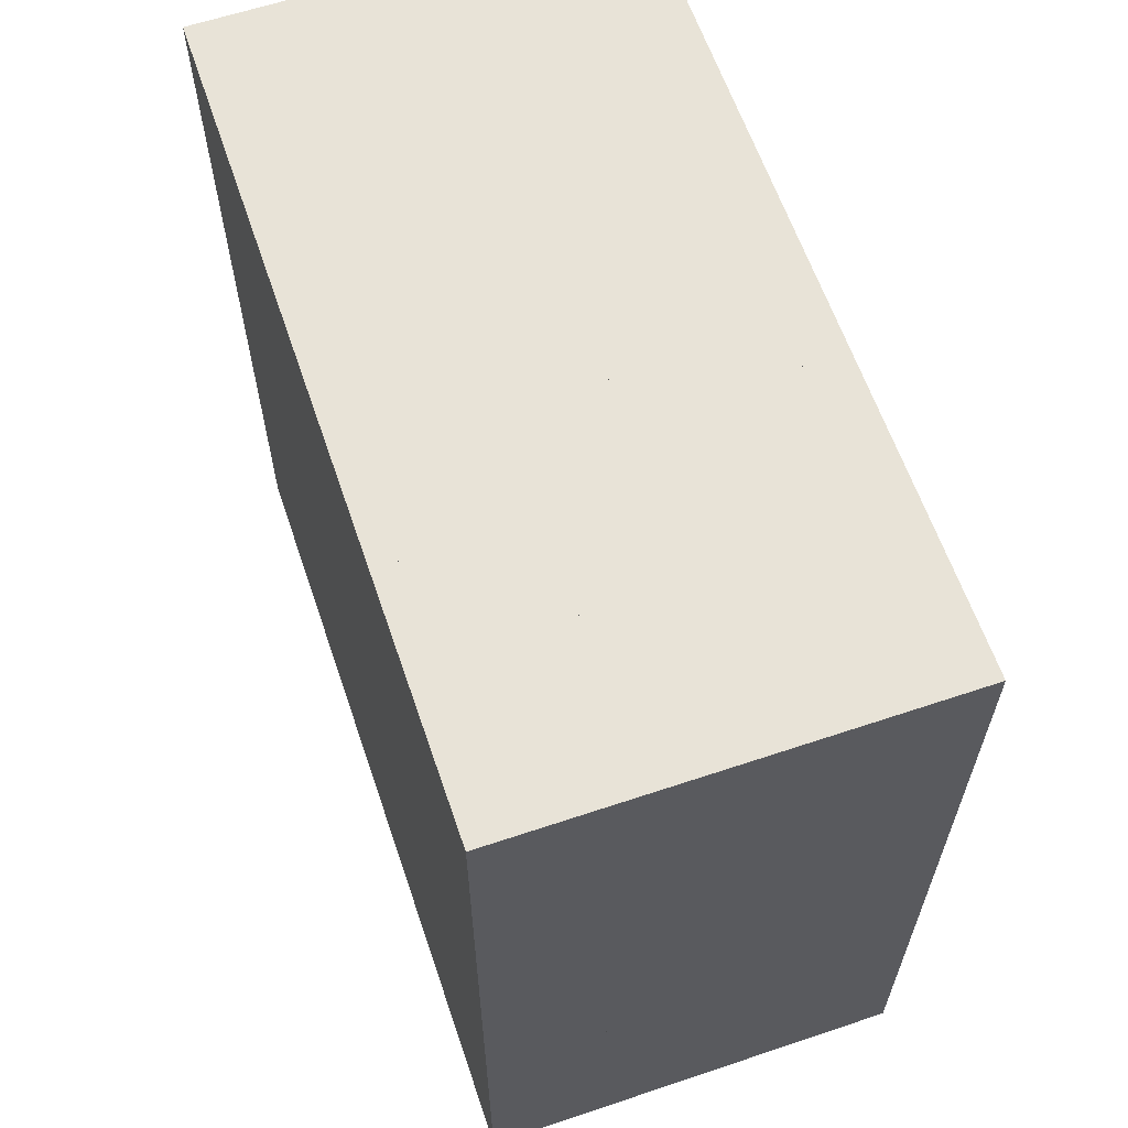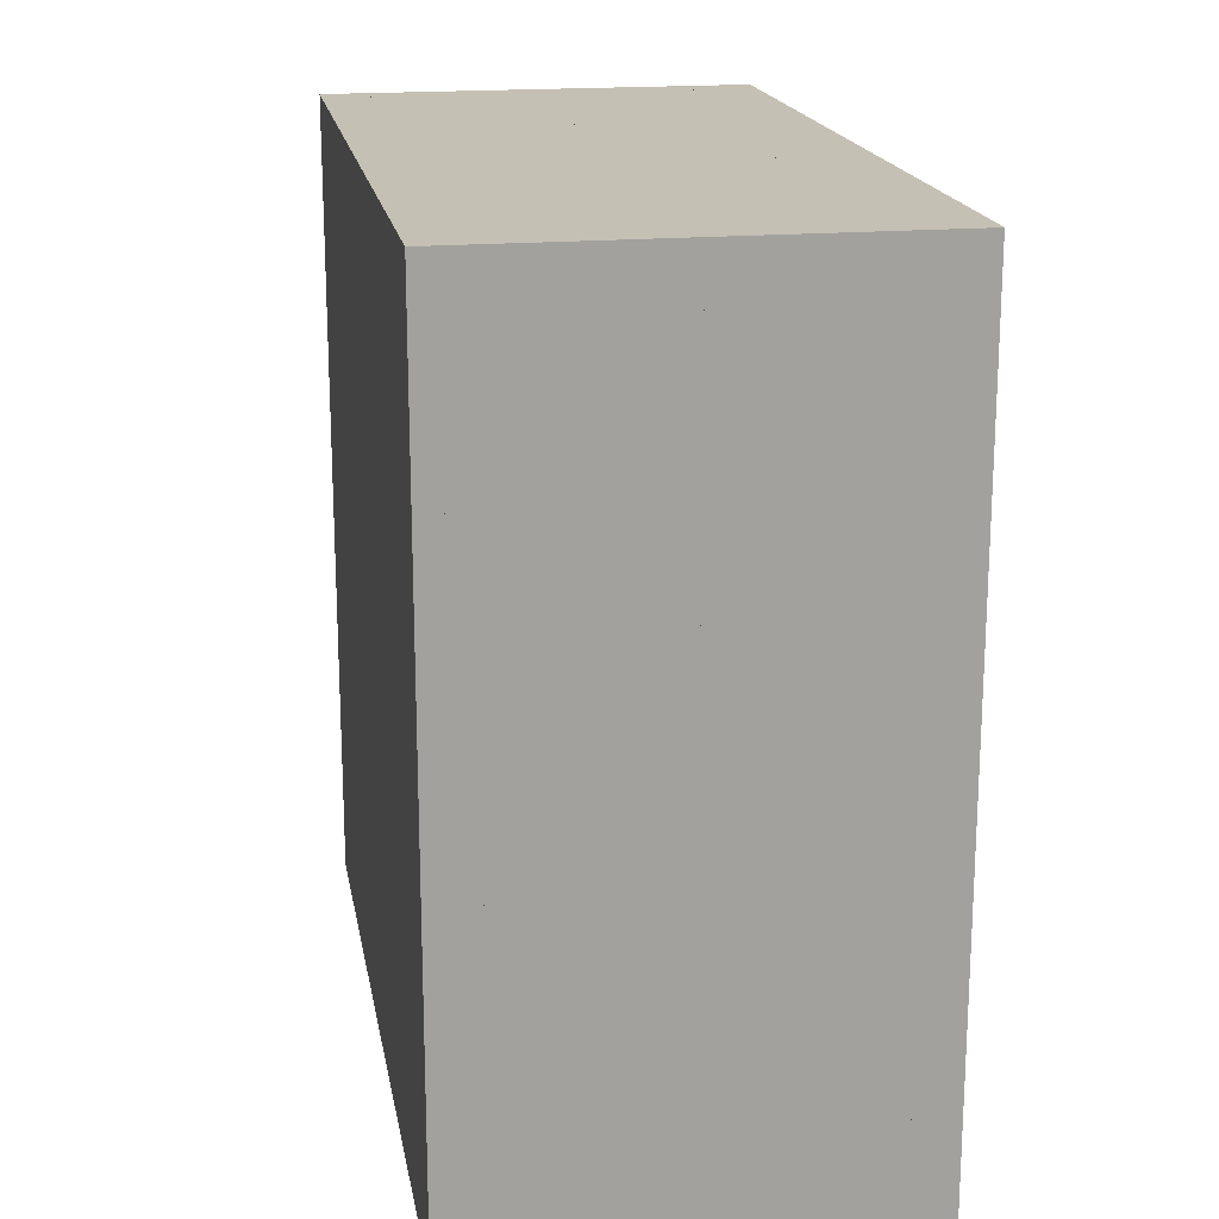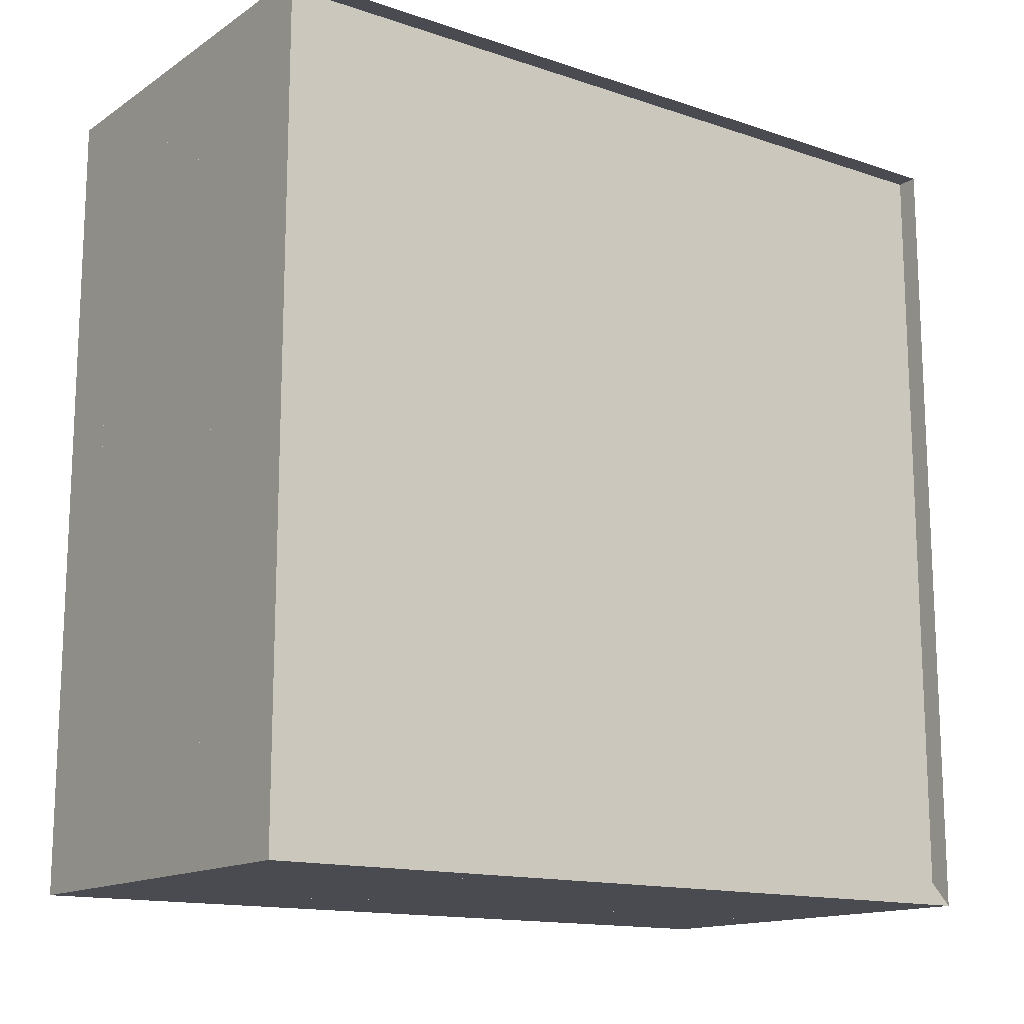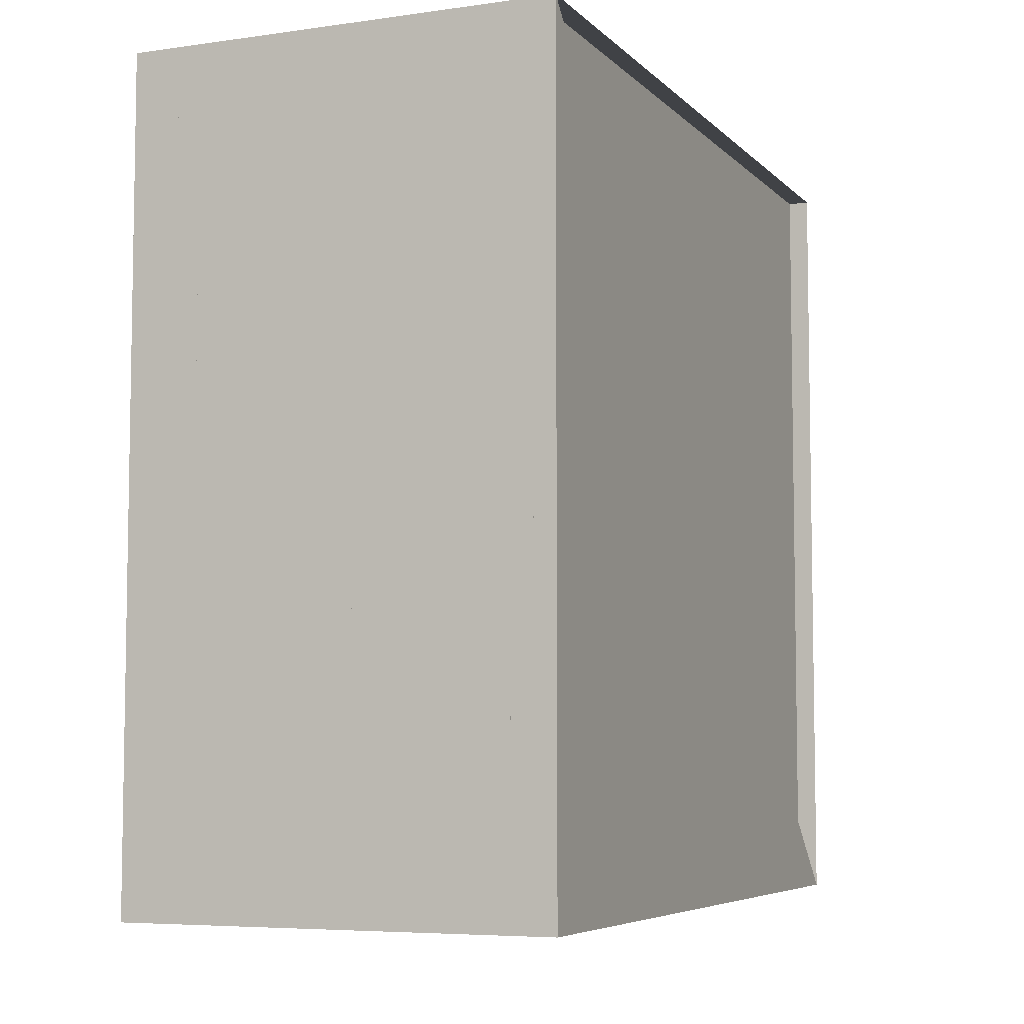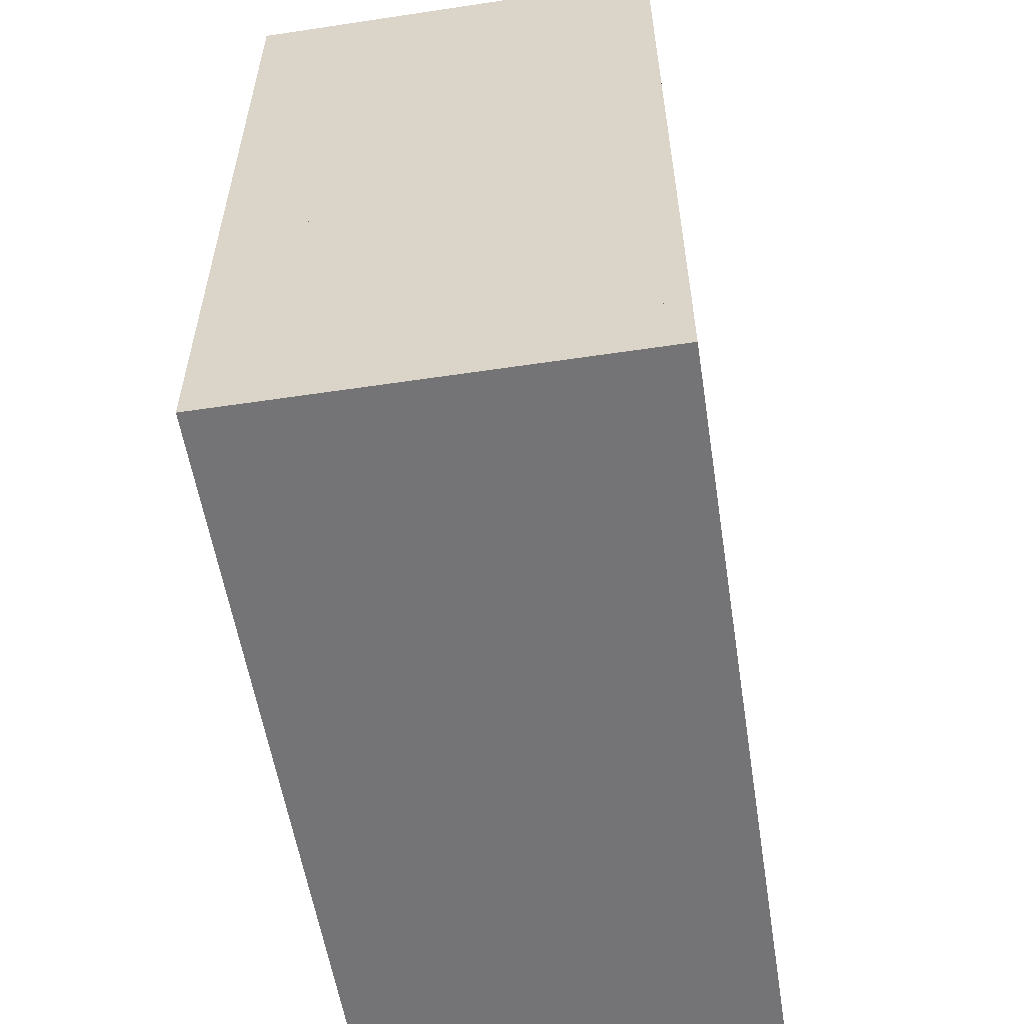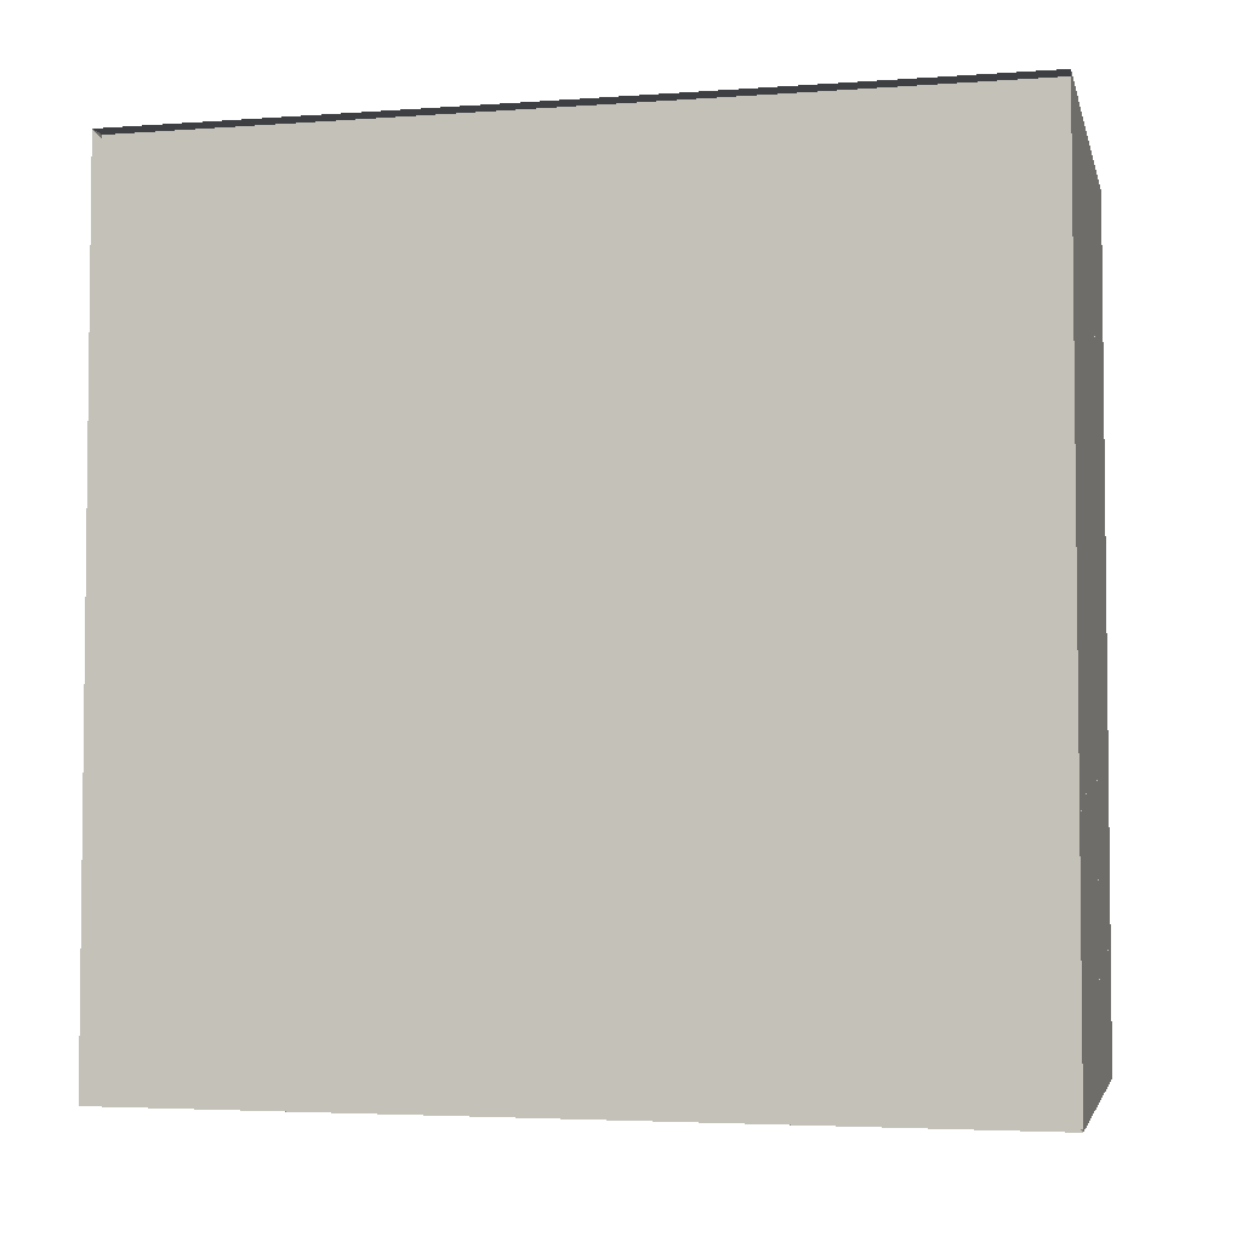
<metadata>
{"format":"obj","ext":"obj","renderer":"f3d","projection":"perspective","resolution":1024,"background":"white","views":[{"elev":62.0,"azim":161.2,"up":"+Y"},{"elev":18.3,"azim":170.0,"up":"+Z"},{"elev":-14.5,"azim":-126.0,"up":"+Y"},{"elev":-6.1,"azim":-157.0,"up":"+Y"},{"elev":-56.3,"azim":8.9,"up":"+Z"},{"elev":-4.0,"azim":-76.9,"up":"+Y"}]}
</metadata>
<code>
v 0 -1 -1
v 0 -1 1
v 0 1 1
v 0 1 -1
v 0.0526 -1 -1
v 0.0526 -1 1
v 0.0526 1 1
v 0.0526 1 -1
v 0.1052 -1 -1
v 0.1052 -1 1
v 0.1052 1 1
v 0.1052 1 -1
v 0.1578 -1 -1
v 0.1578 -1 1
v 0.1578 1 1
v 0.1578 1 -1
v 0.2106 -1 -1
v 0.2106 -1 1
v 0.2106 1 1
v 0.2106 1 -1
v 0.2635 -1 -1
v 0.2635 -1 1
v 0.2635 1 1
v 0.2635 1 -1
v 0.3169 -1 -1
v 0.3169 -1 1
v 0.3169 1 1
v 0.3169 1 -1
v 0.3708 -1 -1
v 0.3708 -1 1
v 0.3708 1 1
v 0.3708 1 -1
v 0.4253 -1 -1
v 0.4253 -1 1
v 0.4253 1 1
v 0.4253 1 -1
v 0.4804 -1 -1
v 0.4804 -1 1
v 0.4804 1 1
v 0.4804 1 -1
v 0.5361 -1 -1
v 0.5361 -1 1
v 0.5361 1 1
v 0.5361 1 -1
v 0.5924 -1 -1
v 0.5924 -1 1
v 0.5924 1 1
v 0.5924 1 -1
v 0.6492 -1 -1
v 0.6492 -1 1
v 0.6492 1 1
v 0.6492 1 -1
v 0.7063 -1 -1
v 0.7063 -1 1
v 0.7063 1 1
v 0.7063 1 -1
v 0.7637 -1 -1
v 0.7637 -1 1
v 0.7637 1 1
v 0.7637 1 -1
v 0.8213 -1 -1
v 0.8213 -1 1
v 0.8213 1 1
v 0.8213 1 -1
v 0.879 -1 -1
v 0.879 -1 1
v 0.879 1 1
v 0.879 1 -1
v 0.9368 -1 -1
v 0.9368 -1 1
v 0.9368 1 1
v 0.9368 1 -1
v 0.9946 -1 -1
v 0.9946 -1 1
v 0.9946 1 1
v 0.9946 1 -1
v 1.053 -1 -1
v 1.053 -1 1
v 1.053 1 1
v 1.053 1 -1
f 1 2 4 5
f 5 6 7 8
f 5 6 2 1
f 6 7 3 2
f 7 8 4 3
f 8 5 1 4
f 9 10 11 12
f 9 10 6 5
f 10 11 7 6
f 11 12 8 7
f 12 9 5 8
f 13 14 15 16
f 13 14 10 9
f 14 15 11 10
f 15 16 12 11
f 16 13 9 12
f 17 18 19 20
f 17 18 14 13
f 18 19 15 14
f 19 20 16 15
f 20 17 13 16
f 21 22 23 24
f 21 22 18 17
f 22 23 19 18
f 23 24 20 19
f 24 21 17 20
f 25 26 27 28
f 25 26 22 21
f 26 27 23 22
f 27 28 24 23
f 28 25 21 24
f 29 30 31 32
f 29 30 26 25
f 30 31 27 26
f 31 32 28 27
f 32 29 25 28
f 33 34 35 36
f 33 34 30 29
f 34 35 31 30
f 35 36 32 31
f 36 33 29 32
f 37 38 39 40
f 37 38 34 33
f 38 39 35 34
f 39 40 36 35
f 40 37 33 36
f 41 42 43 44
f 41 42 38 37
f 42 43 39 38
f 43 44 40 39
f 44 41 37 40
f 45 46 47 48
f 45 46 42 41
f 46 47 43 42
f 47 48 44 43
f 48 45 41 44
f 49 50 51 52
f 49 50 46 45
f 50 51 47 46
f 51 52 48 47
f 52 49 45 48
f 53 54 55 56
f 53 54 50 49
f 54 55 51 50
f 55 56 52 51
f 56 53 49 52
f 57 58 59 60
f 57 58 54 53
f 58 59 55 54
f 59 60 56 55
f 60 57 53 56
f 61 62 63 64
f 61 62 58 57
f 62 63 59 58
f 63 64 60 59
f 64 61 57 60
f 65 66 67 68
f 65 66 62 61
f 66 67 63 62
f 67 68 64 63
f 68 65 61 64
f 69 70 71 72
f 69 70 66 65
f 70 71 67 66
f 71 72 68 67
f 72 69 65 68
f 73 74 75 76
f 73 74 70 69
f 74 75 71 70
f 75 76 72 71
f 76 73 69 72
f 77 78 79 80
f 77 78 74 73
f 78 79 75 74
f 79 80 76 75
f 80 77 73 76

</code>
